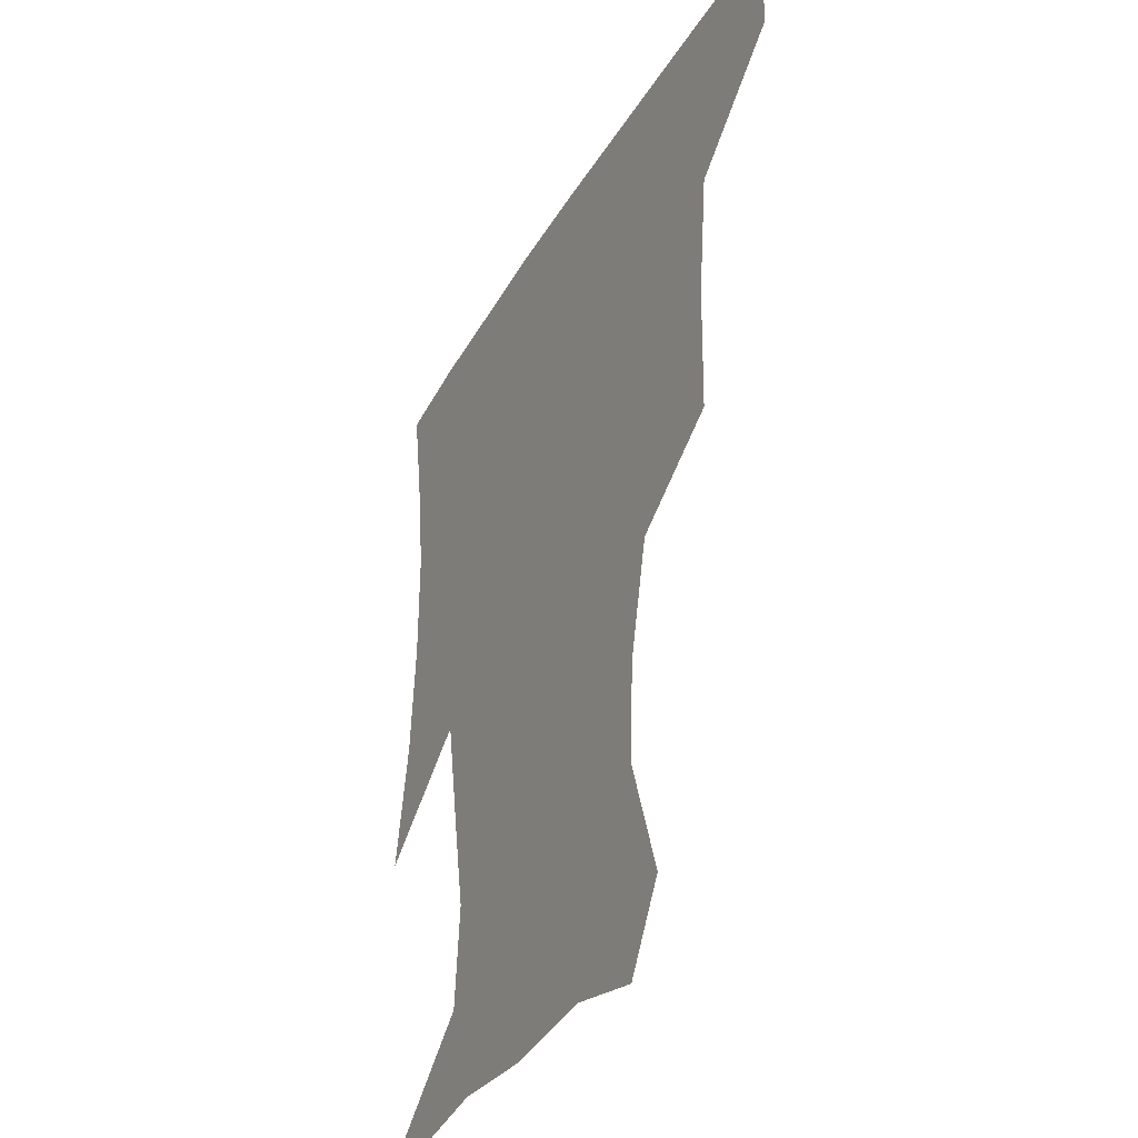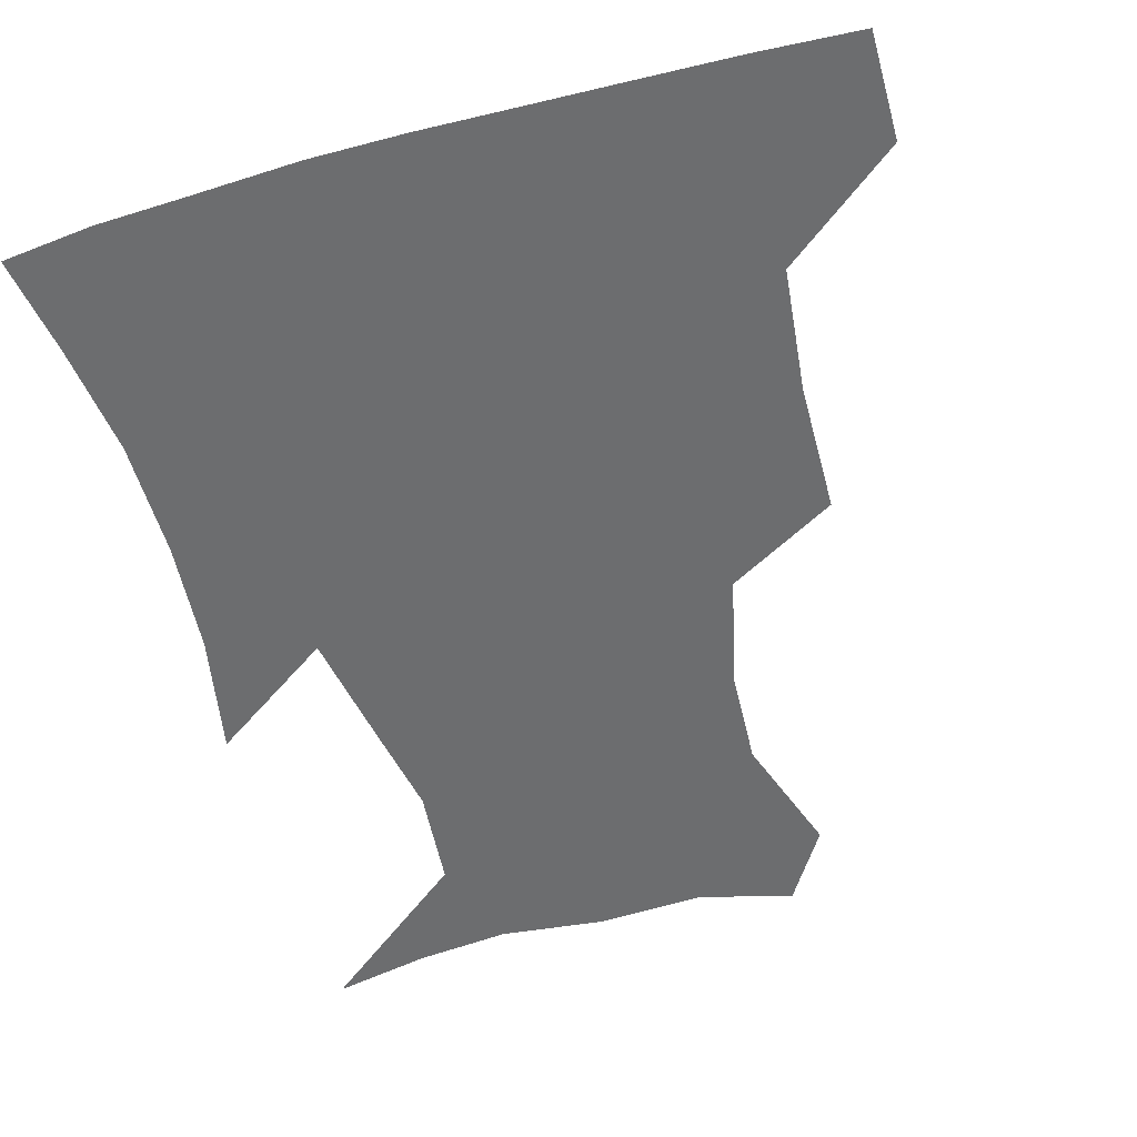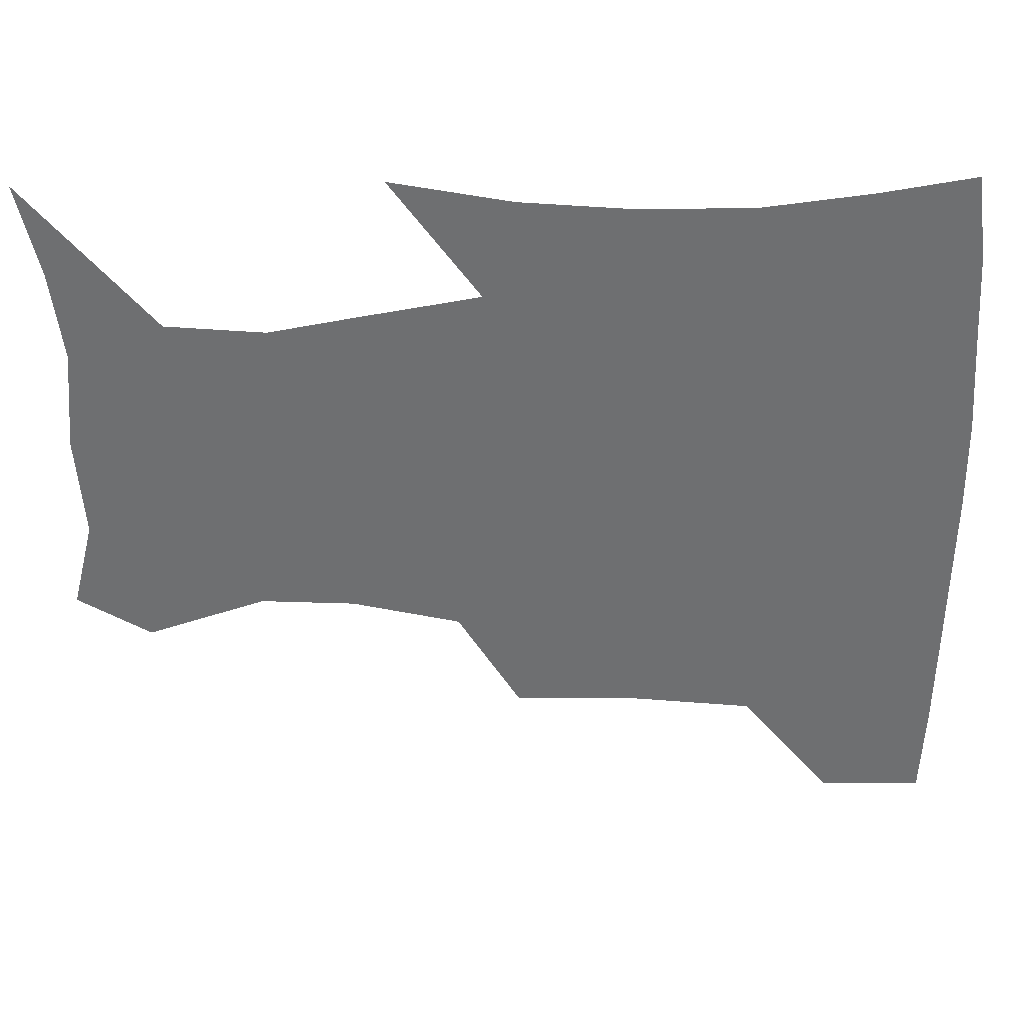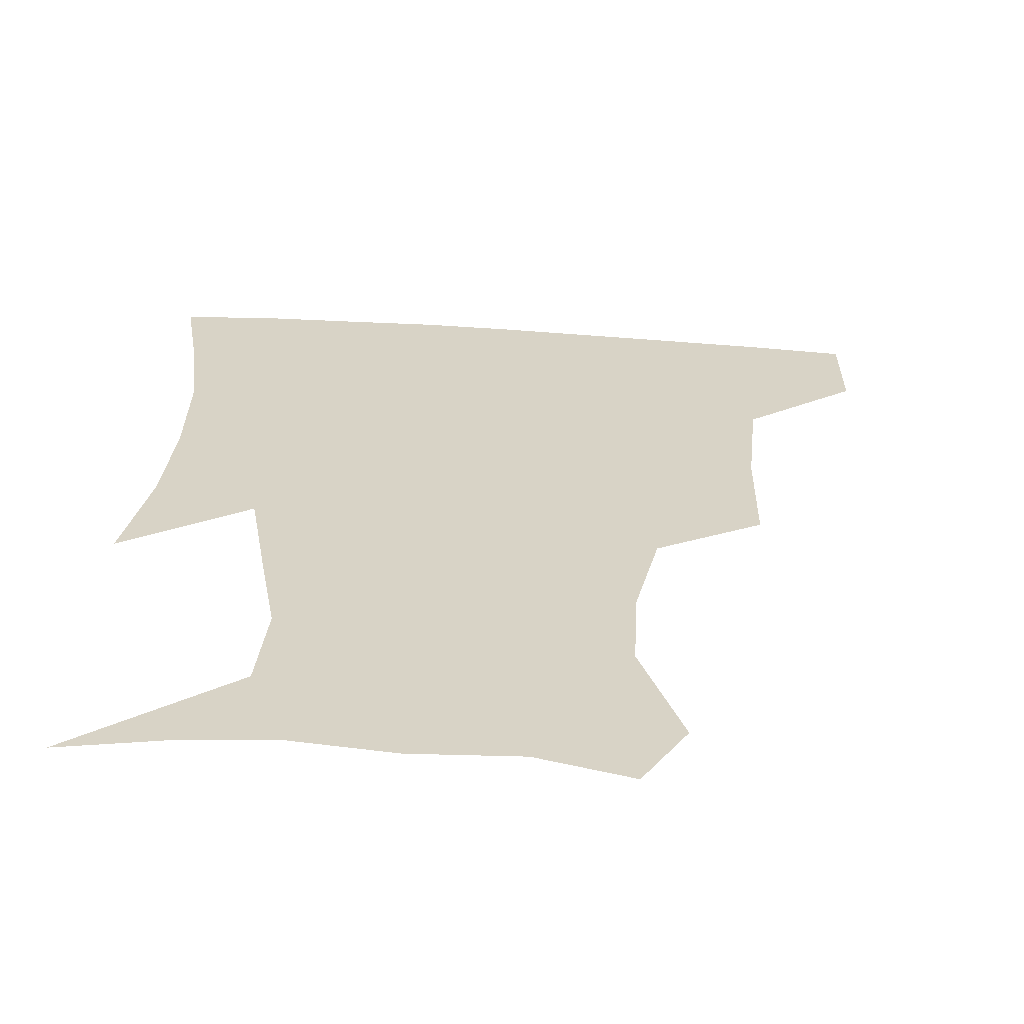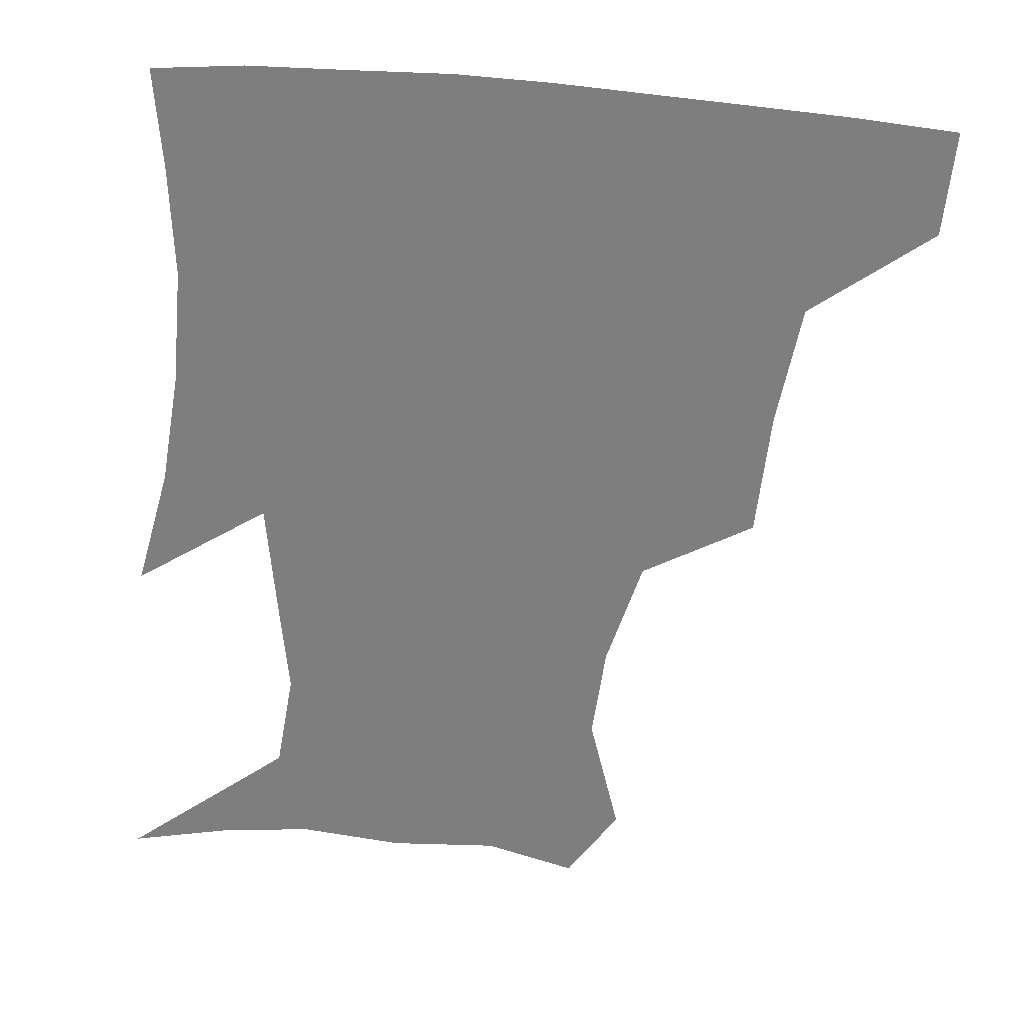
<metadata>
{"format":"obj","ext":"obj","renderer":"f3d","projection":"perspective","resolution":1024,"background":"white","views":[{"elev":-36.3,"azim":-116.7,"up":"+Y"},{"elev":-53.9,"azim":-164.0,"up":"+Z"},{"elev":-54.6,"azim":91.0,"up":"+Z"},{"elev":-62.4,"azim":176.3,"up":"+Y"},{"elev":-59.4,"azim":174.9,"up":"+Z"}]}
</metadata>
<code>
v 452.5 386.9 0
v 452.2 419.2 0
v 493 281.4 0
v 492.2 320.9 0
v 488.1 358.5 0
v 485.1 390.8 0
v 482.9 421 0
v 523.4 160 0
v 536 197.7 0
v 534.4 227.6 0
v 526.3 261.9 0
v 521.3 298.8 0
v 519.4 333.7 0
v 516.8 363.8 0
v 514.5 392.6 0
v 512.9 422 0
v 537.6 137 0
v 553.6 180.3 0
v 555.8 209.3 0
v 554.1 244.3 0
v 549.6 274.1 0
v 548.3 309.2 0
v 546.8 339.2 0
v 546 367.2 0
v 544 394.2 0
v 542.3 422.9 0
v 565.9 144.6 0
v 576 184.6 0
v 577.9 216.9 0
v 576.3 247.5 0
v 574.1 278 0
v 573.5 312 0
v 573.4 340.4 0
v 573.7 368.4 0
v 573.4 394.9 0
v 571.3 423.8 0
v 598.9 142.8 0
v 597.8 184.2 0
v 599.5 216.3 0
v 599 251.1 0
v 599.4 284.5 0
v 599.1 313.6 0
v 600 342 0
v 600.9 369.2 0
v 601.7 395.1 0
v 600.2 423.9 0
v 630.7 146.2 0
v 620.6 178.5 0
v 619.3 217.1 0
v 622.2 247 0
v 625 278.4 0
v 624 309.6 0
v 624.5 342.5 0
v 627.1 368 0
v 629.3 395.1 0
v 630.8 422.4 0
v 659.1 143.1 0
v 640.9 176.2 0
v 638.2 207.4 0
v 643.1 235.5 0
v 649.5 272.9 0
v 647.9 305.9 0
v 648.9 336.1 0
v 652.7 363.8 0
v 656.2 393.8 0
v 659.6 421.1 0
v 688.7 136.8 0
v 688.1 245.6 0
v 680.9 283.4 0
v 678 318.1 0
v 677.8 354 0
v 681.9 388.1 0
v 686.7 417.9 0
v 691 451 0
f 5 6 1
f 1 6 2
f 6 7 2
f 11 12 3
f 3 12 4
f 12 13 4
f 4 13 5
f 13 14 5
f 5 14 6
f 14 15 6
f 6 15 7
f 15 16 7
f 17 18 8
f 8 18 9
f 18 19 9
f 9 19 10
f 19 20 10
f 10 20 11
f 20 21 11
f 11 21 12
f 21 22 12
f 12 22 13
f 22 23 13
f 13 23 14
f 23 24 14
f 14 24 15
f 24 25 15
f 15 25 16
f 25 26 16
f 17 27 18
f 27 28 18
f 18 28 19
f 28 29 19
f 19 29 20
f 29 30 20
f 20 30 21
f 30 31 21
f 21 31 22
f 31 32 22
f 22 32 23
f 32 33 23
f 23 33 24
f 33 34 24
f 24 34 25
f 34 35 25
f 25 35 26
f 35 36 26
f 27 37 28
f 37 38 28
f 28 38 29
f 38 39 29
f 29 39 30
f 39 40 30
f 30 40 31
f 40 41 31
f 31 41 32
f 41 42 32
f 32 42 33
f 42 43 33
f 33 43 34
f 43 44 34
f 34 44 35
f 44 45 35
f 35 45 36
f 45 46 36
f 37 47 38
f 47 48 38
f 38 48 39
f 48 49 39
f 39 49 40
f 49 50 40
f 40 50 41
f 50 51 41
f 41 51 42
f 51 52 42
f 42 52 43
f 52 53 43
f 43 53 44
f 53 54 44
f 44 54 45
f 54 55 45
f 45 55 46
f 55 56 46
f 47 57 48
f 57 58 48
f 48 58 49
f 58 59 49
f 49 59 50
f 59 60 50
f 50 60 51
f 60 61 51
f 51 61 52
f 61 62 52
f 52 62 53
f 62 63 53
f 53 63 54
f 63 64 54
f 54 64 55
f 64 65 55
f 55 65 56
f 65 66 56
f 57 67 58
f 61 68 62
f 68 69 62
f 62 69 63
f 69 70 63
f 63 70 64
f 70 71 64
f 64 71 65
f 71 72 65
f 65 72 66
f 72 73 66

</code>
